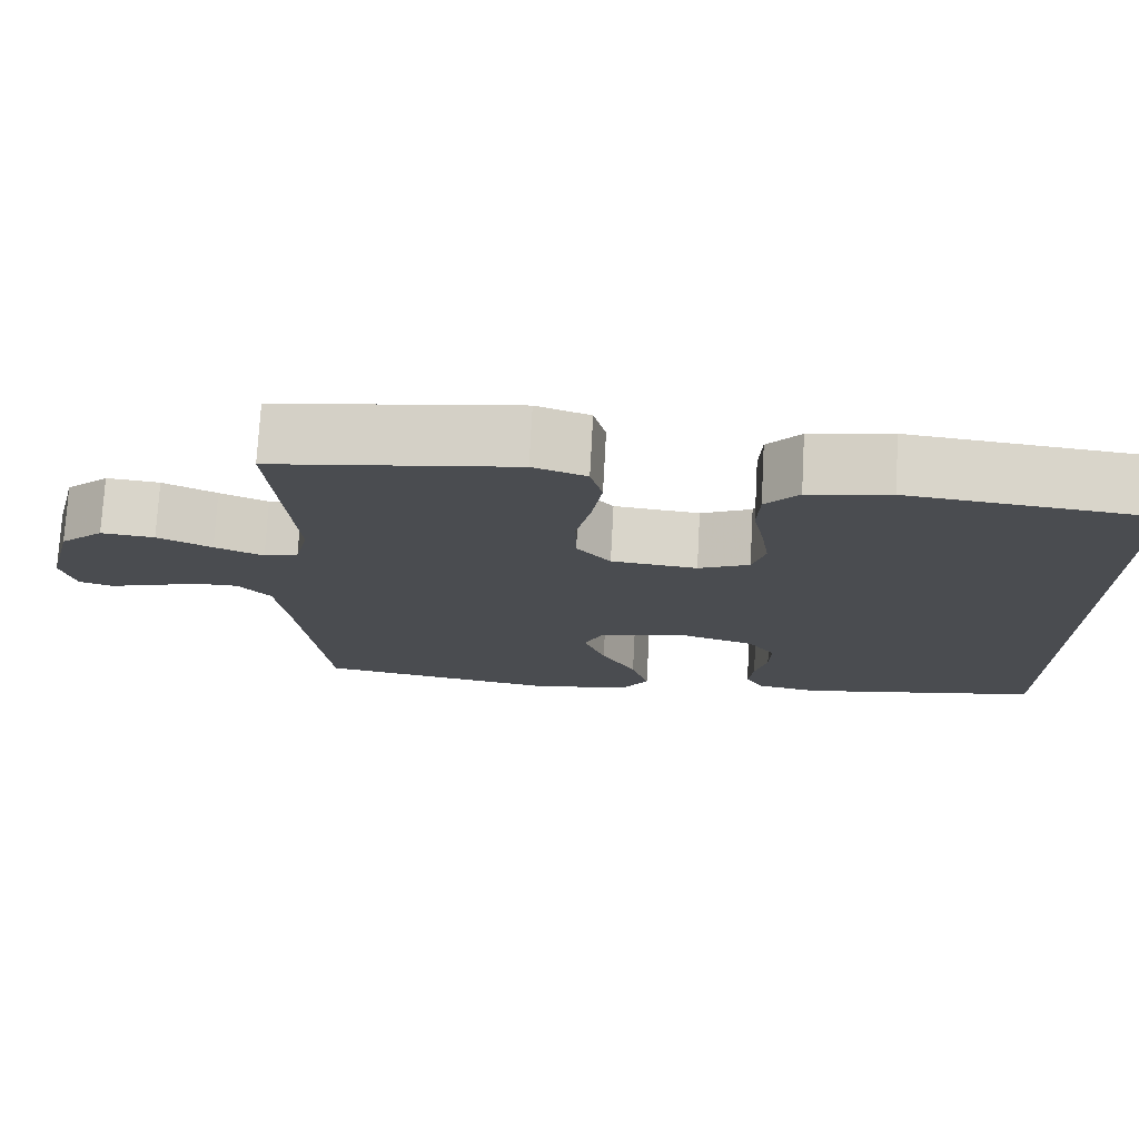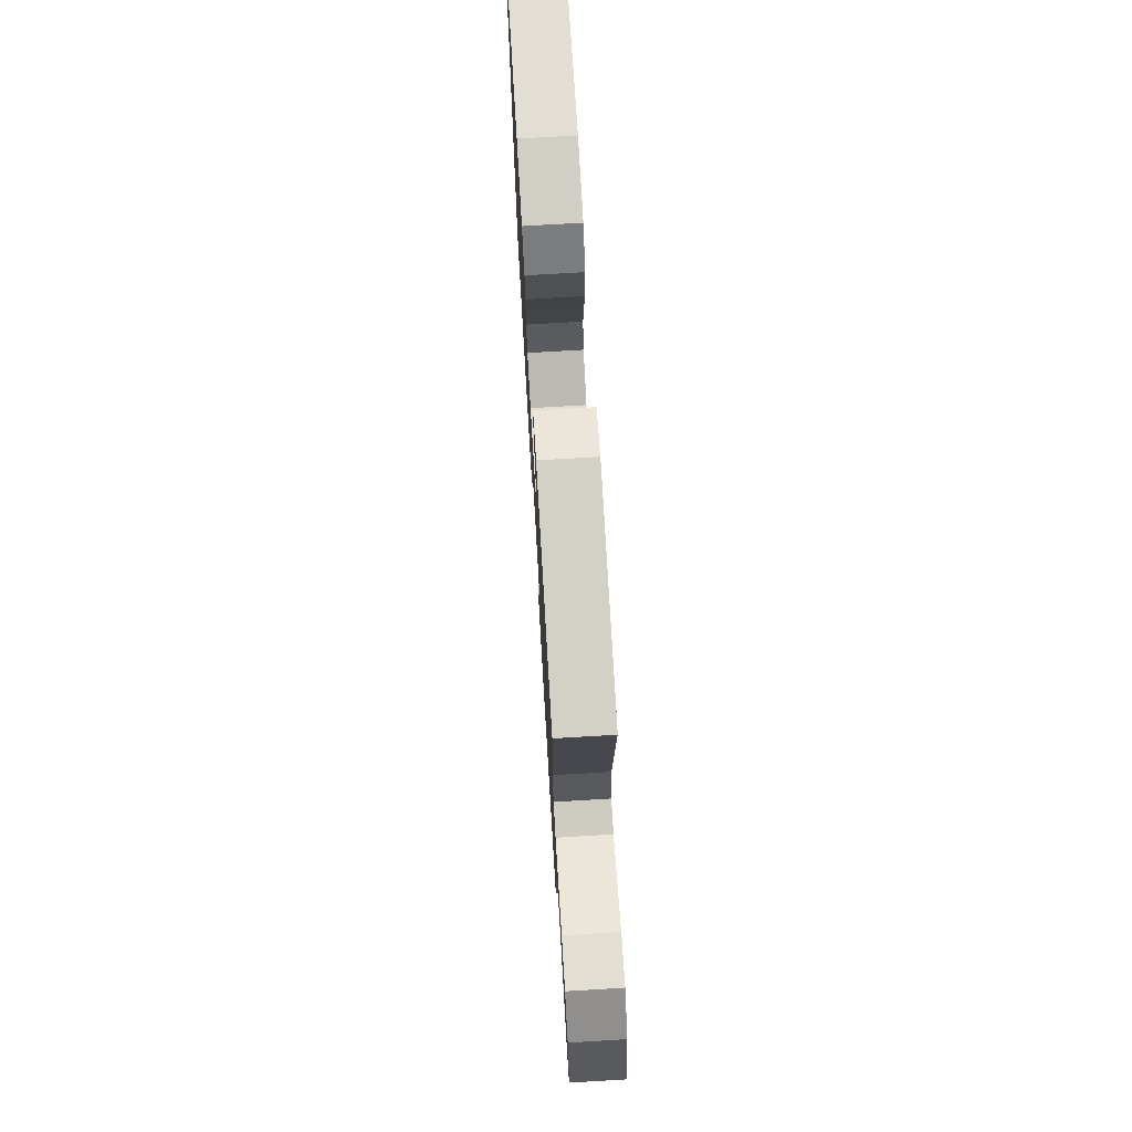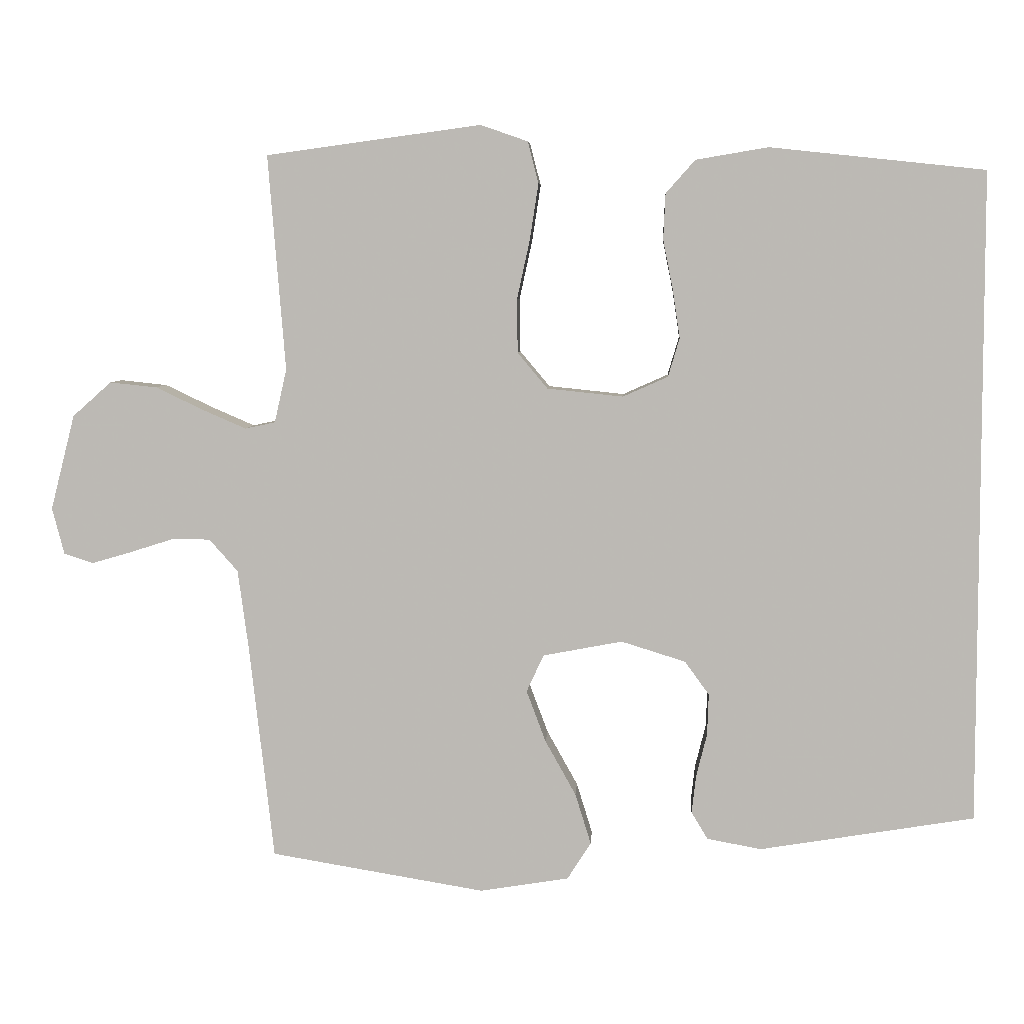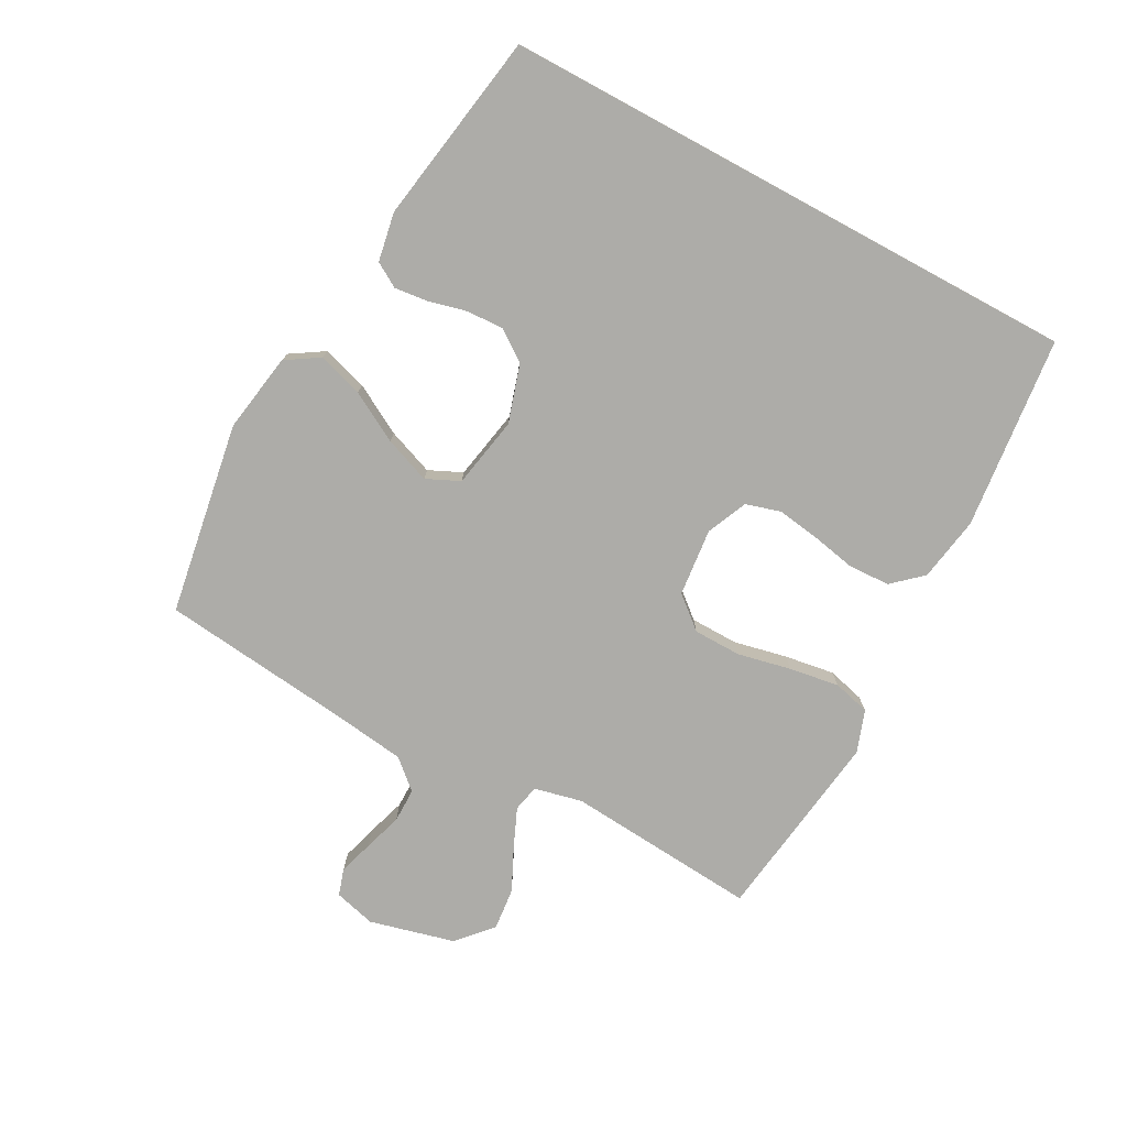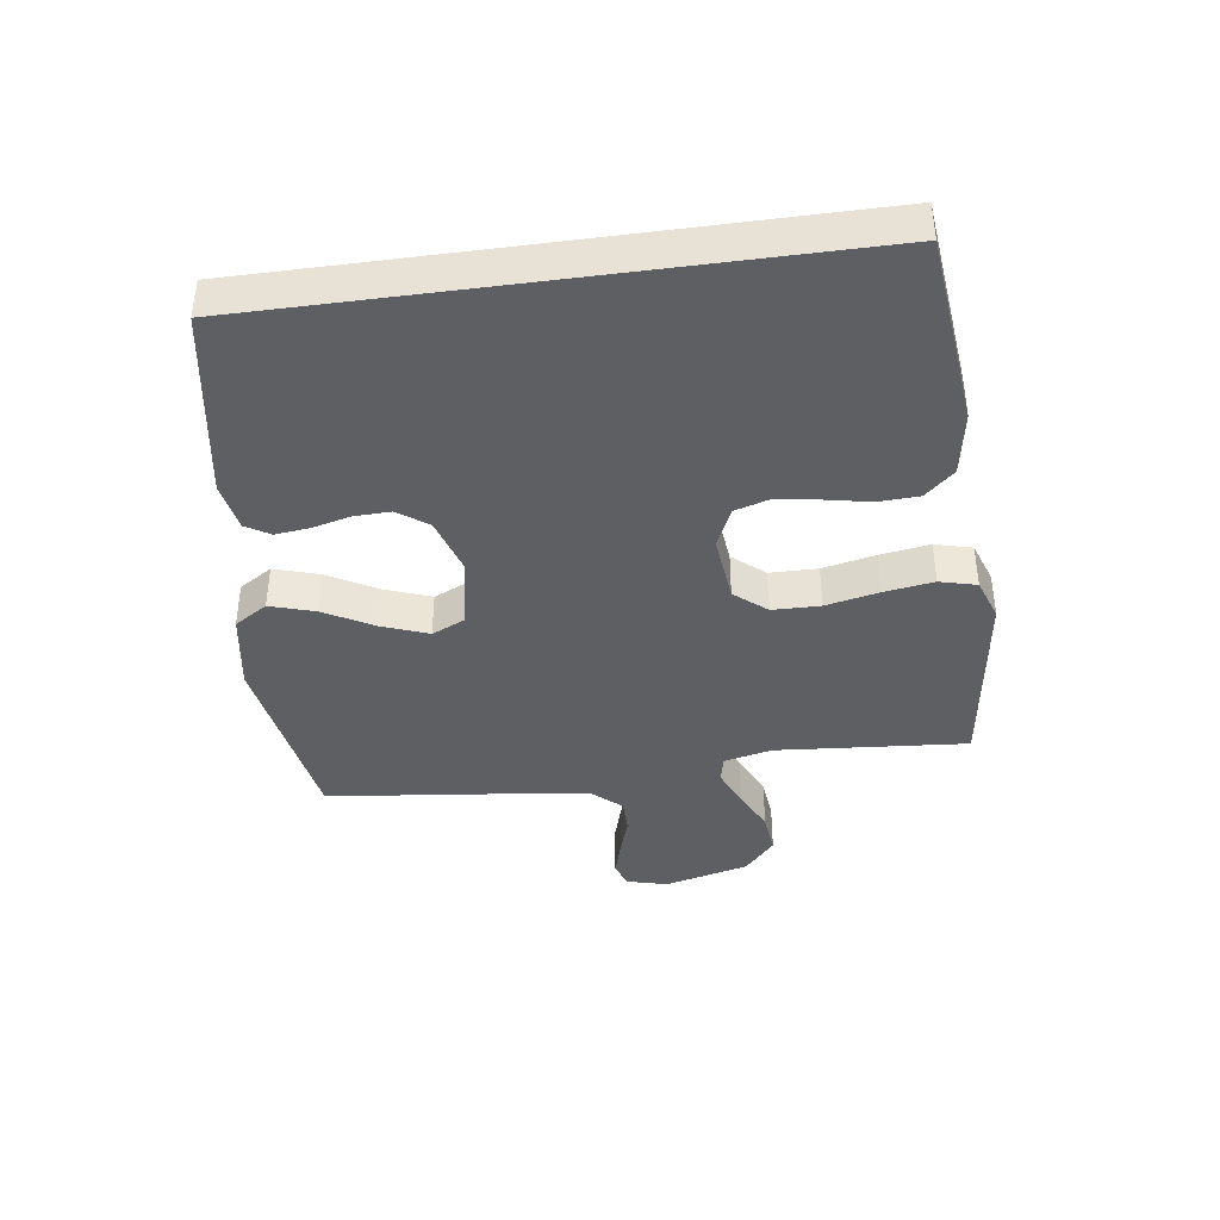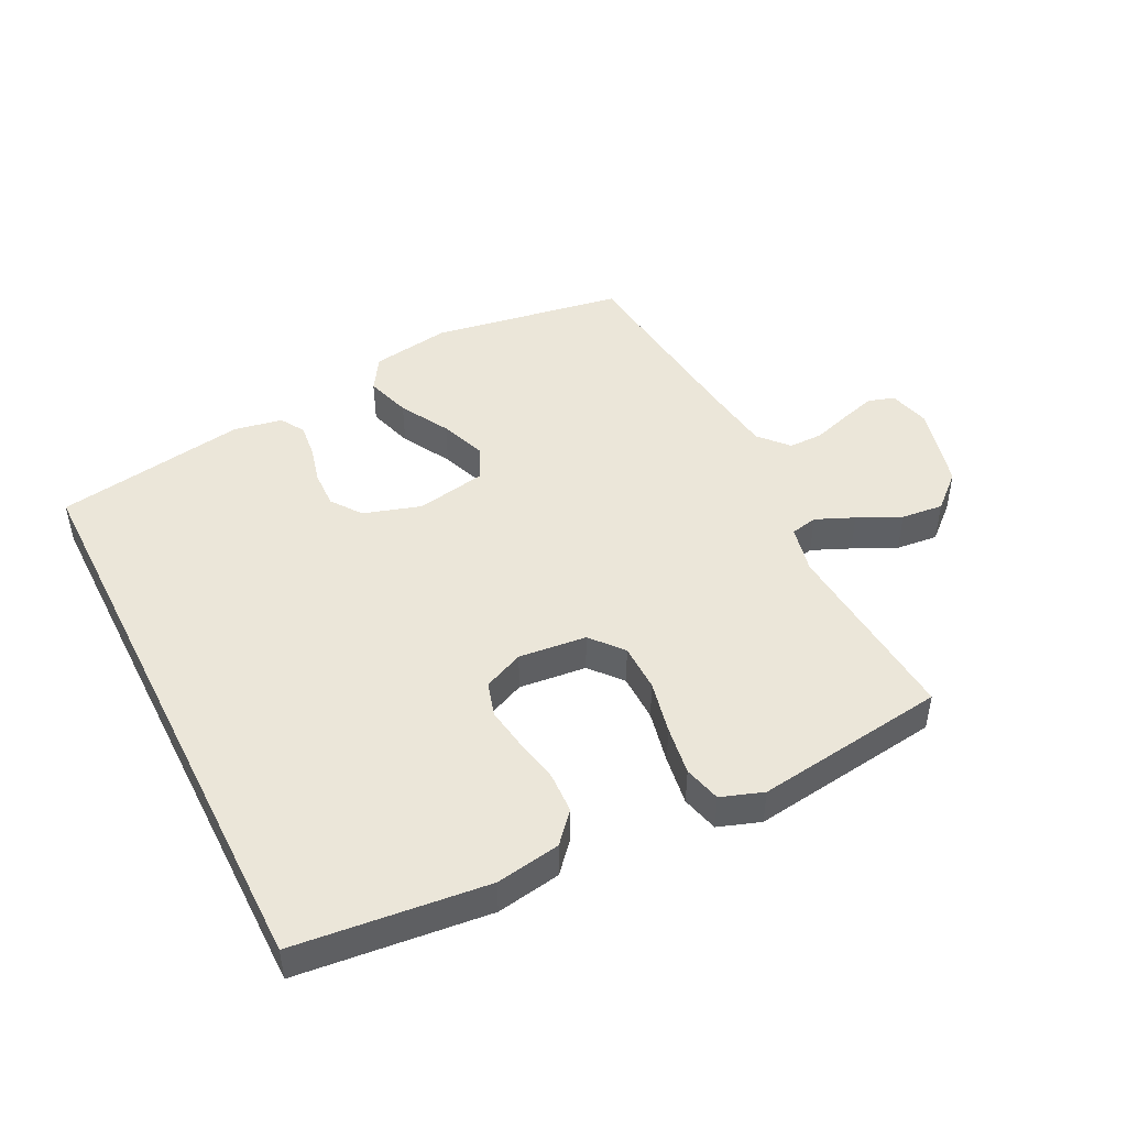
<metadata>
{"format":"obj","ext":"obj","renderer":"f3d","projection":"perspective","resolution":1024,"background":"white","views":[{"elev":74.9,"azim":-176.9,"up":"+Z"},{"elev":73.3,"azim":86.6,"up":"+Z"},{"elev":5.9,"azim":-176.7,"up":"+Z"},{"elev":-76.6,"azim":-118.4,"up":"+Y"},{"elev":-40.5,"azim":-82.2,"up":"+Y"},{"elev":46.8,"azim":-26.7,"up":"+Y"}]}
</metadata>
<code>
v 0.5 0.07 -0.5
v 0.2 0.07 -0.55
v 0.076 0.07 -0.53
v 0.043 0.07 -0.478
v 0.065 0.07 -0.407
v 0.108 0.07 -0.33
v 0.135 0.07 -0.258
v 0.111 0.07 -0.206
v 0 0.07 -0.185
v -0.09 0.07 -0.213
v -0.124 0.07 -0.26
v -0.122 0.07 -0.318
v -0.107 0.07 -0.378
v -0.101 0.07 -0.431
v -0.124 0.07 -0.469
v -0.2 0.07 -0.483
v -0.5 0.07 -0.434
v -0.5 0.07 0.477
v -0.2 0.07 0.509
v -0.099 0.07 0.492
v -0.058 0.07 0.446
v -0.055 0.07 0.382
v -0.069 0.07 0.312
v -0.079 0.07 0.245
v -0.063 0.07 0.191
v 0 0.07 0.163
v 0.106 0.07 0.174
v 0.148 0.07 0.224
v 0.149 0.07 0.299
v 0.131 0.07 0.382
v 0.119 0.07 0.46
v 0.134 0.07 0.518
v 0.2 0.07 0.541
v 0.5 0.07 0.5
v 0.476 0.07 0.2
v 0.493 0.07 0.125
v 0.535 0.07 0.116
v 0.595 0.07 0.142
v 0.662 0.07 0.174
v 0.728 0.07 0.181
v 0.782 0.07 0.133
v 0.816 0.07 0
v 0.799 0.07 -0.065
v 0.758 0.07 -0.078
v 0.703 0.07 -0.062
v 0.643 0.07 -0.043
v 0.589 0.07 -0.043
v 0.549 0.07 -0.088
v 0.534 0.07 -0.2
v 0.5 0 -0.5
v 0.2 0 -0.55
v 0.076 0 -0.53
v 0.043 0 -0.478
v 0.065 0 -0.407
v 0.108 0 -0.33
v 0.135 0 -0.258
v 0.111 0 -0.206
v 0 0 -0.185
v -0.09 0 -0.213
v -0.124 0 -0.26
v -0.122 0 -0.318
v -0.107 0 -0.378
v -0.101 0 -0.431
v -0.124 0 -0.469
v -0.2 0 -0.483
v -0.5 0 -0.434
v -0.5 0 0.477
v -0.2 0 0.509
v -0.099 0 0.492
v -0.058 0 0.446
v -0.055 0 0.382
v -0.069 0 0.312
v -0.079 0 0.245
v -0.063 0 0.191
v 0 0 0.163
v 0.106 0 0.174
v 0.148 0 0.224
v 0.149 0 0.299
v 0.131 0 0.382
v 0.119 0 0.46
v 0.134 0 0.518
v 0.2 0 0.541
v 0.5 0 0.5
v 0.476 0 0.2
v 0.493 0 0.125
v 0.535 0 0.116
v 0.595 0 0.142
v 0.662 0 0.174
v 0.728 0 0.181
v 0.782 0 0.133
v 0.816 0 0
v 0.799 0 -0.065
v 0.758 0 -0.078
v 0.703 0 -0.062
v 0.643 0 -0.043
v 0.589 0 -0.043
v 0.549 0 -0.088
v 0.534 0 -0.2
f 44 45 46
f 43 44 46
f 42 43 46
f 41 42 46
f 40 41 46
f 39 40 46
f 38 39 46
f 37 38 46 47
f 36 37 47 48
f 33 34 35
f 32 33 35
f 31 32 35
f 30 31 35
f 29 30 35
f 28 29 35 36
f 36 48 49
f 28 36 49
f 27 28 49
f 21 22 23
f 20 21 23
f 19 20 23
f 18 19 23
f 17 18 23
f 17 23 24
f 15 16 17
f 14 15 17
f 13 14 17
f 12 13 17
f 11 12 17
f 17 24 25
f 11 17 25
f 10 11 25
f 4 5 6
f 3 4 6
f 2 3 6
f 1 2 6
f 49 1 6
f 49 6 7
f 49 7 8
f 27 49 8
f 26 27 8
f 9 10 25 26
f 8 9 26
f 95 94 93
f 95 93 92
f 95 92 91
f 95 91 90
f 95 90 89
f 95 89 88
f 95 88 87
f 96 95 87 86
f 97 96 86 85
f 84 83 82
f 84 82 81
f 84 81 80
f 84 80 79
f 84 79 78
f 85 84 78 77
f 98 97 85
f 98 85 77
f 98 77 76
f 72 71 70
f 72 70 69
f 72 69 68
f 72 68 67
f 72 67 66
f 73 72 66
f 66 65 64
f 66 64 63
f 66 63 62
f 66 62 61
f 66 61 60
f 74 73 66
f 74 66 60
f 74 60 59
f 55 54 53
f 55 53 52
f 55 52 51
f 55 51 50
f 55 50 98
f 56 55 98
f 57 56 98
f 57 98 76
f 57 76 75
f 75 74 59 58
f 75 58 57
f 1 50 51 2
f 2 51 52 3
f 3 52 53 4
f 4 53 54 5
f 5 54 55 6
f 6 55 56 7
f 7 56 57 8
f 8 57 58 9
f 9 58 59 10
f 10 59 60 11
f 11 60 61 12
f 12 61 62 13
f 13 62 63 14
f 14 63 64 15
f 15 64 65 16
f 16 65 66 17
f 17 66 67 18
f 18 67 68 19
f 19 68 69 20
f 20 69 70 21
f 21 70 71 22
f 22 71 72 23
f 23 72 73 24
f 24 73 74 25
f 25 74 75 26
f 26 75 76 27
f 27 76 77 28
f 28 77 78 29
f 29 78 79 30
f 30 79 80 31
f 31 80 81 32
f 32 81 82 33
f 33 82 83 34
f 34 83 84 35
f 35 84 85 36
f 36 85 86 37
f 37 86 87 38
f 38 87 88 39
f 39 88 89 40
f 40 89 90 41
f 41 90 91 42
f 42 91 92 43
f 43 92 93 44
f 44 93 94 45
f 45 94 95 46
f 46 95 96 47
f 47 96 97 48
f 48 97 98 49
f 49 98 50 1

</code>
